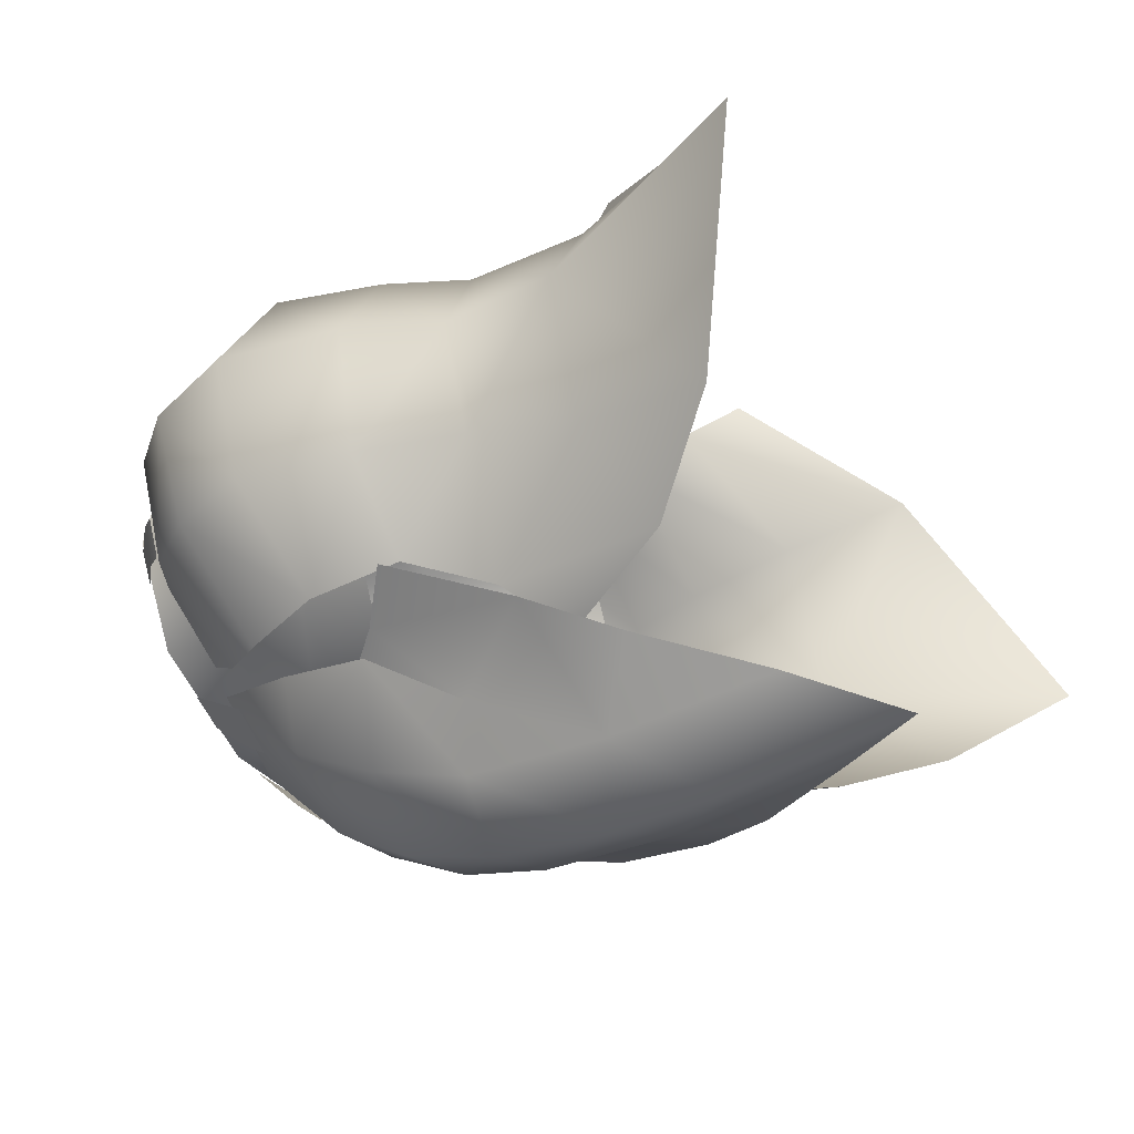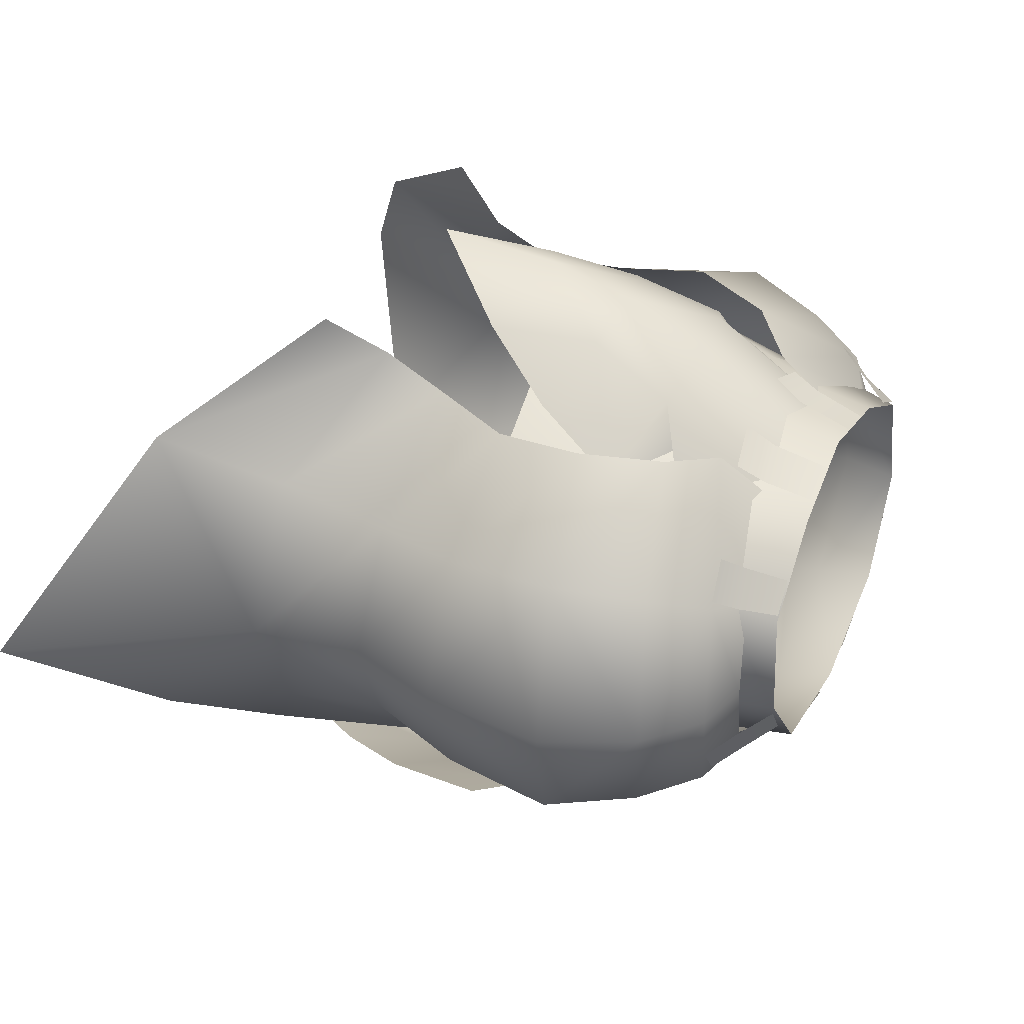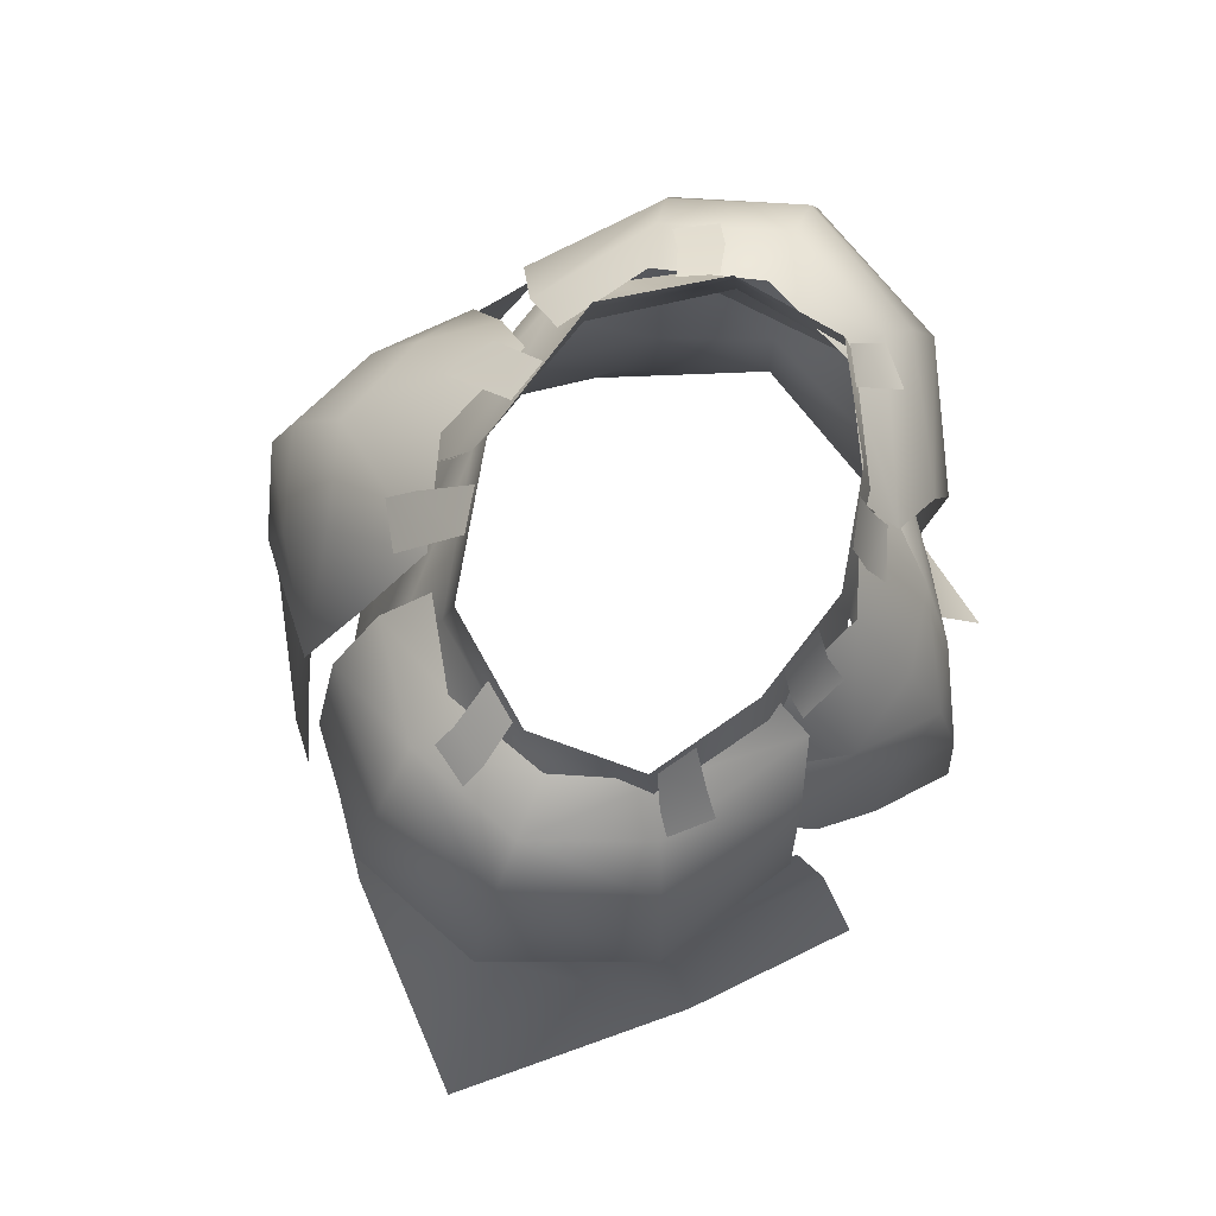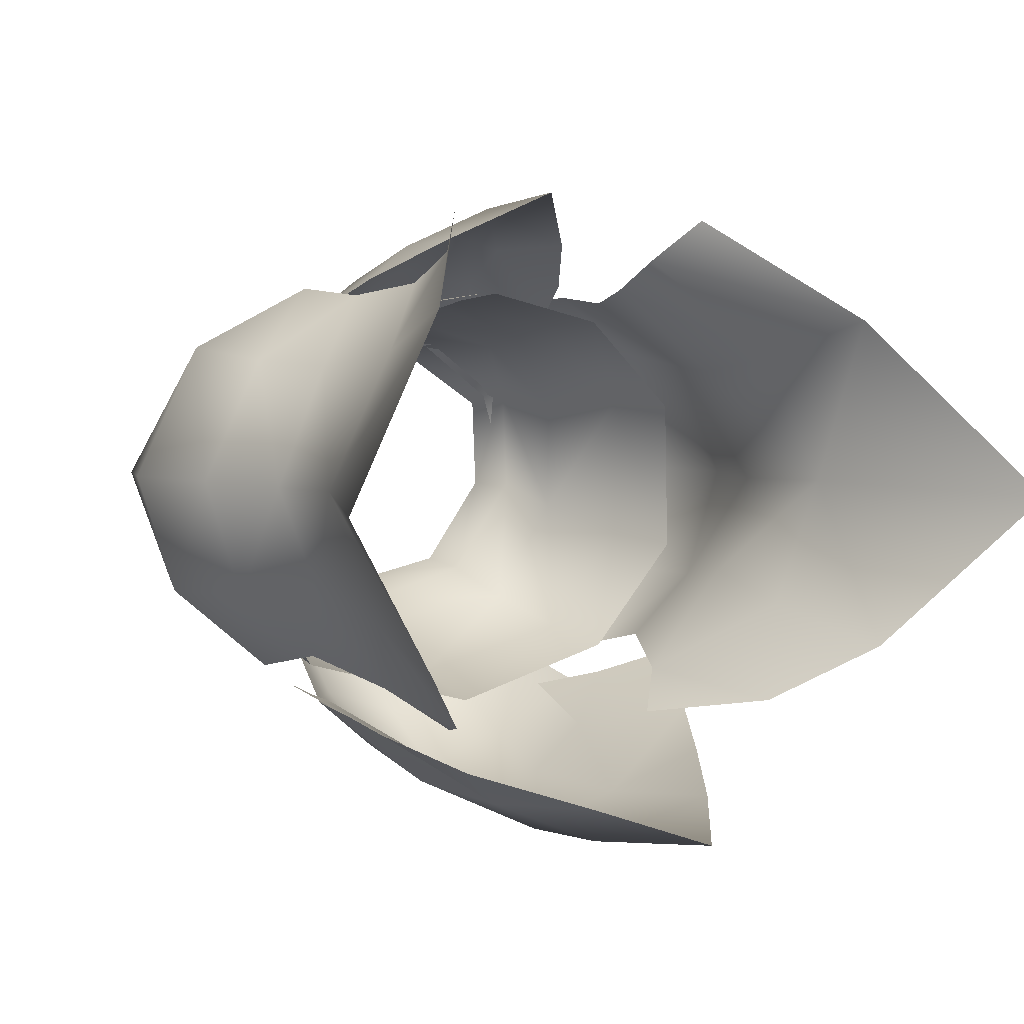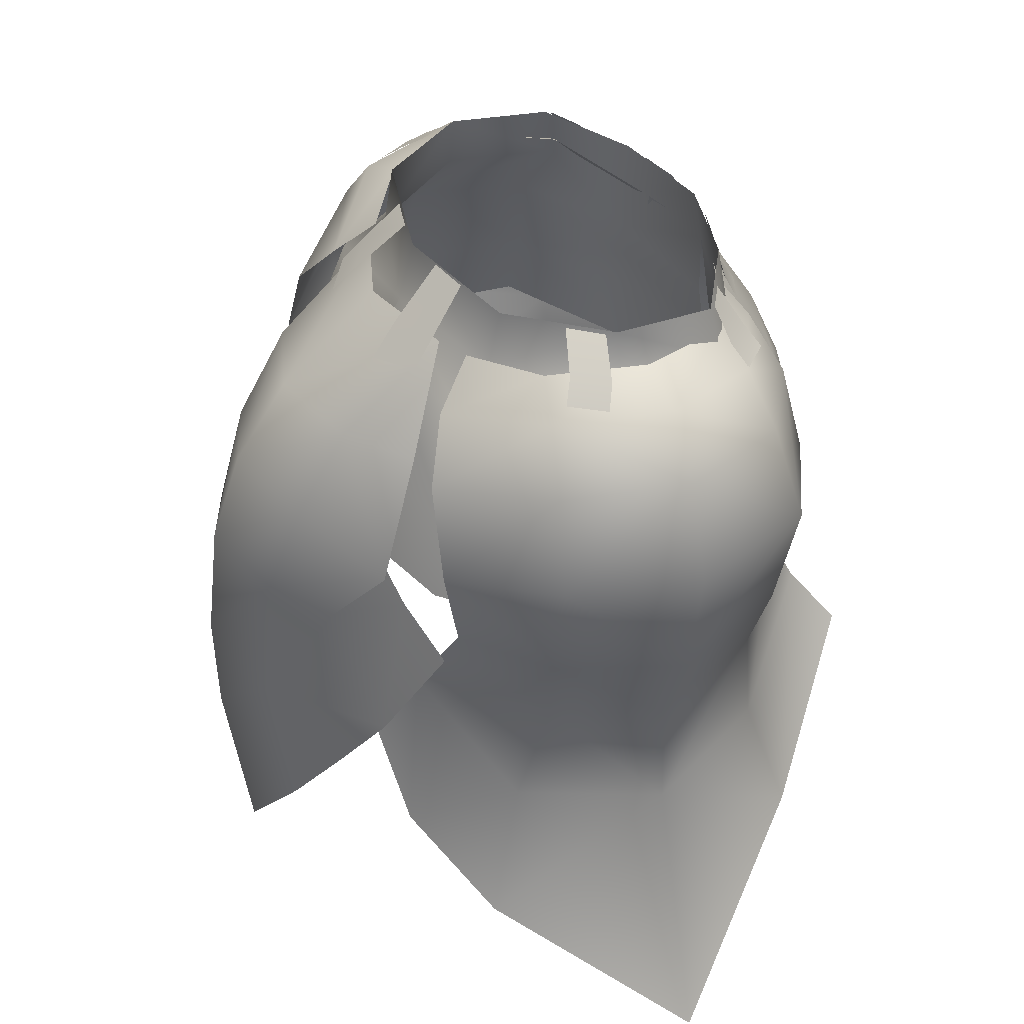
<metadata>
{"format":"obj","ext":"obj","renderer":"f3d","projection":"perspective","resolution":1024,"background":"white","views":[{"elev":-43.0,"azim":-63.0,"up":"+Z"},{"elev":38.3,"azim":113.6,"up":"+Z"},{"elev":75.3,"azim":-66.1,"up":"+Y"},{"elev":2.4,"azim":-35.3,"up":"+Z"},{"elev":40.2,"azim":-113.0,"up":"+Y"}]}
</metadata>
<code>
g mesh00
v 14.79 -28.7 -17.23
v 16.8 -42.79 -19.04
v 10.9 -32.8 -20.65
v 21.03 -29 10.57
v 13.55 -21.98 17.04
v 11.25 -28.08 17.94
v 23.41 -22.12 11.15
v 14.54 -14.79 17.91
v 15.84 3.048 8.12
v 13.23 2.858 9.674
v 17.34 0.1917 8.996
v 15 -0.09674 11.31
v 17.96 1.474 -5.167
v 19.62 1.312 -2.388
v 19.75 -0.2832 -6.304
v 21.5 -0.4098 -3.497
v 7.032 -1.435 13.85
v 6.457 2.716 12.76
v 3.414 -1.914 14.97
v 3 2.602 13.72
v 7.032 -1.435 13.85
v 3.414 -1.914 14.97
v 7.361 -3.729 15.01
v 3.74 -4.22 16.47
v 19.62 1.312 -2.388
v 17.96 1.474 -5.167
v 16.62 3.587 -1.587
v 15.2 3.715 -4.14
v 15 -0.09674 11.31
v 16.05 -1.88 12.45
v 17.34 0.1917 8.996
v 18.53 -1.609 10.05
v 12.29 -3.536 -13.64
v 19.97 -0.9393 -7.522
v 23.63 -5.367 -8.348
v 7.365 -1.516 13.26
v 7.801 -5.006 15.79
v 15.62 0.3729 8.405
v 18.07 -21.99 -14.74
v 22.1 -29.61 -8.293
v 14.79 -28.7 -17.23
v 26.84 -4.287 1.208
v 24.63 -12.91 12.45
v 29.88 -11.67 1.036
v 20.39 -38.5 11.65
v 21.03 -29 10.57
v 26.37 -38.71 0.3551
v 25.74 -29.5 0.4151
v 22.1 -29.61 -8.293
v 24.96 -21.54 -9.166
v 18.07 -21.99 -14.74
v 18.79 -14.67 -16.15
v 16.12 0.774 -6.503
v 18.4 1.143 1.313
v 22.85 -0.2234 1.376
v 19 -1.346 9.727
v 21.78 -5.901 11.14
v 11.88 -8.408 17.15
v 14.54 -14.79 17.91
v 25.74 -29.5 0.4151
v 28.51 -21.8 0.8414
v 24.96 -21.54 -9.166
v 26.6 -12.36 -9.233
v 23.63 -5.367 -8.348
v 15.75 -7.794 -15.81
v 12.29 -3.536 -13.64
v 23.41 -22.12 11.15
v 28.51 -21.8 0.8414
v 26.6 -12.36 -9.233
v 10.1 -0.2164 -10.52
f 1 2 3
f 4 5 6
f 7 8 5
f 9 10 11
f 11 10 12
f 13 14 15
f 15 14 16
f 17 18 19
f 19 18 20
f 21 22 23
f 23 22 24
f 25 26 27
f 27 26 28
f 29 30 31
f 31 30 32
f 33 34 35
f 36 37 38
f 39 40 41
f 42 43 44
f 6 45 46
f 46 45 47
f 46 47 48
f 48 47 49
f 48 49 50
f 50 49 51
f 50 51 52
f 53 54 55
f 55 54 56
f 55 56 42
f 42 56 57
f 42 57 43
f 54 38 56
f 56 38 37
f 56 37 57
f 57 37 58
f 57 58 43
f 43 58 59
f 5 4 7
f 7 4 60
f 7 60 61
f 61 60 62
f 61 62 63
f 63 62 52
f 63 52 64
f 64 52 65
f 64 65 66
f 59 67 43
f 43 67 68
f 43 68 44
f 44 68 69
f 44 69 42
f 42 69 35
f 42 35 55
f 55 35 34
f 55 34 53
f 53 34 33
f 53 33 70
v -6.86 -1.43 13.85
v -7.209 -3.676 14.98
v -3.24 -1.91 14.97
v -3.589 -4.169 16.44
v -15 -0.09674 11.31
v -17.34 0.1917 8.996
v -16.05 -1.88 12.45
v -18.53 -1.609 10.05
v -17.34 0.1917 8.996
v -15 -0.09674 11.31
v -15.84 3.048 8.12
v -13.22 2.858 9.674
v -3.24 -1.91 14.97
v -2.79 2.602 13.72
v -6.86 -1.43 13.85
v -6.247 2.716 12.76
v -17.96 1.474 -5.167
v -19.31 -0.08267 -6.02
v -19.62 1.312 -2.388
v -21.06 -0.2093 -3.214
v -16.62 3.587 -1.587
v -14.77 3.715 -4.14
v -19.62 1.312 -2.388
v -17.96 1.474 -5.167
v -19.97 -0.9393 -7.522
v -26.84 -4.287 1.208
v -22.85 -0.2234 1.376
v -21.78 -5.901 11.14
v -19 -1.346 9.727
v -25.74 -29.5 0.4151
v -24.96 -21.54 -9.166
v -22.1 -29.61 -8.293
v -14.79 -28.7 -17.23
v -22.1 -29.61 -8.293
v -18.07 -21.99 -14.74
v -18.79 -14.67 -16.15
v -11.88 -8.408 17.15
v -24.63 -12.91 12.45
v -14.54 -14.79 17.91
v -16.12 0.774 -6.503
v -19.97 -0.9393 -7.522
v -18.4 1.143 1.313
v -15.62 0.3729 8.405
v -21.03 -29 10.57
v -25.74 -29.5 0.4151
v -26.37 -38.71 0.3551
v -21.41 -38.59 -10.91
v -14.79 -28.7 -17.23
v -16.8 -42.79 -19.04
v -10.9 -32.8 -20.65
v -7.364 -1.516 13.26
v -7.801 -5.006 15.79
v -29.88 -11.67 1.036
v -13.55 -21.98 17.04
v -14.54 -14.79 17.91
v -23.41 -22.12 11.15
v -24.63 -12.91 12.45
v -28.51 -21.8 0.8414
v -29.88 -11.67 1.036
v -26.6 -12.36 -9.233
v -26.84 -4.287 1.208
v -23.63 -5.367 -8.348
v -19.97 -0.9393 -7.522
v -11.25 -28.08 17.94
v -21.03 -29 10.57
v -15.75 -7.794 -15.81
v -19.97 -0.9393 -7.522
v -12.29 -3.536 -13.64
v -16.12 0.774 -6.503
v -10.1 -0.2164 -10.52
f 71 72 73
f 73 72 74
f 75 76 77
f 77 76 78
f 79 80 81
f 81 80 82
f 83 84 85
f 85 84 86
f 87 88 89
f 89 88 90
f 91 92 93
f 93 92 94
f 95 96 97
f 97 96 98
f 97 98 99
f 100 101 102
f 103 104 105
f 105 104 101
f 105 101 106
f 107 108 109
f 110 111 112
f 112 111 97
f 112 97 113
f 113 97 99
f 114 115 116
f 116 115 102
f 116 102 117
f 117 102 118
f 117 118 119
f 119 118 120
f 121 113 122
f 122 113 99
f 122 99 107
f 107 99 98
f 107 98 108
f 108 98 96
f 108 96 123
f 124 125 126
f 126 125 127
f 126 127 128
f 128 127 129
f 128 129 130
f 130 129 131
f 130 131 132
f 132 131 133
f 134 124 135
f 135 124 126
f 135 126 100
f 100 126 128
f 100 128 101
f 101 128 130
f 101 130 106
f 106 130 132
f 106 132 136
f 136 132 137
f 136 137 138
f 138 137 139
f 138 139 140
v -4.976 -2.195 -16.45
v -7.641 0.6403 -12.21
v -4.299 0.1917 -14.29
v 8.627 -1.866 13.03
v 8.51 2.781 12.17
v 0 2.51 14.2
v -11.25 3.907 -8.12
v 0 3.996 -10.94
v -11.41 -0.839 -9.195
v -16.8 -1.404 8.529
v -16.09 3.099 7.624
v -16.78 3.673 -0.7168
v 3.853 0.3201 -14.63
v 7.195 0.7704 -12.55
v 4.416 -1.736 -16.49
v 7.843 -1.251 -14.26
v -7.641 0.6403 -12.21
v -6.659 3.914 -9.503
v -4.299 0.1917 -14.29
v -3.325 4.019 -10.29
v -8.404 -1.71 -14.22
v 3.853 0.3201 -14.63
v 2.871 4.019 -10.52
v 7.195 0.7704 -12.55
v 6.205 3.914 -9.727
v 16.85 3.673 -0.7168
v 16.09 3.099 7.624
v 16.8 -1.393 8.529
v -8.51 2.781 12.17
v -8.627 -1.866 13.03
v 0 -2.084 15.11
v 11.25 3.907 -8.468
v 11.41 -0.839 -9.195
v 0 -0.7106 -12.25
v 17.73 -0.8039 -0.6633
v 11.41 -0.839 -9.195
v 11.25 3.907 -8.468
v -11.25 3.907 -8.12
v -11.41 -0.839 -9.195
v -17.73 -0.8039 -0.6633
v -16.09 3.099 7.624
v -16.8 -1.404 8.529
v -8.51 2.781 12.17
v -8.627 -1.866 13.03
v 8.627 -1.866 13.03
v 16.8 -1.393 8.529
v 8.51 2.781 12.17
v 16.09 3.099 7.624
v -20.56 -21.64 -16.92
v -16.19 -18.52 -18.6
v -16.62 -31.22 -20.9
v 12.48 -37.98 -23.68
v 6.162 -47.03 -26.06
v 6.487 -33.32 -27.47
v 6.569 -10.27 18.98
v 10.01 -8.047 14.56
v 6.338 -1.196 13.21
v -11.53 -7.968 -15.65
v -7.526 -7.032 -20.08
v -14.46 -17.04 -19.6
v 20.56 -21.64 -16.92
v 16.62 -31.22 -20.9
v 16.19 -18.52 -18.6
v 10.09 -23.38 -22.77
v 11.92 -14.38 -19.89
v -6.487 -33.32 -27.47
v -10.09 -23.38 -22.77
v -6.544 -21.69 -26.9
v -7.362 -14.02 -24.31
v -6.569 -10.27 18.98
v -7.945 -8.512 15.82
v -13.23 -12.66 15.08
v 0 -9.469 20.41
v 0 -2.012 15.67
v -6.338 -1.196 13.21
v -10.01 -8.047 14.56
v 0 -12.92 -26.95
v 7.362 -14.02 -24.31
v 0 -20.41 -29.56
v 6.544 -21.69 -26.9
v 0 -30.27 -30.7
v 0 -39.2 -30.51
v 0 -54.94 -28.54
v -7.842 0.03166 -11.88
v 0 0.4626 -14.47
v 0 -6.577 -22.53
v 7.843 0.03166 -11.88
v 7.526 -7.032 -20.08
v 11.53 -7.968 -15.65
v 14.46 -17.04 -19.6
v -6.162 -47.03 -26.06
v -12.48 -37.98 -23.68
v -11.92 -14.38 -19.89
v -6.37 -25.78 22.01
v 0 -32.81 26.04
v 0 -23.01 25.29
v 6.37 -25.78 22.01
v 5.056 -17.16 22.01
v 10.59 -19.52 18.65
v 13.23 -12.66 15.08
v 0 -16.19 23.42
v -5.056 -17.16 22.01
v -10.59 -19.52 18.65
v 7.945 -8.512 15.82
f 141 142 143
f 144 145 146
f 147 148 149
f 150 151 152
f 153 154 155
f 155 154 156
f 157 158 159
f 159 158 160
f 142 141 161
f 162 163 164
f 164 163 165
f 166 167 168
f 169 170 146
f 146 170 171
f 146 171 144
f 172 173 148
f 148 173 174
f 148 174 149
f 168 175 166
f 166 175 176
f 166 176 177
f 178 179 152
f 152 179 180
f 152 180 150
f 181 182 183
f 183 182 184
f 185 186 187
f 187 186 188
f 189 190 191
f 192 193 194
f 195 196 197
f 198 199 200
f 201 202 203
f 203 202 204
f 203 204 205
f 206 207 208
f 208 207 200
f 208 200 209
f 209 200 199
f 210 211 212
f 213 214 210
f 210 214 215
f 210 215 216
f 217 218 219
f 219 218 220
f 219 220 221
f 221 220 194
f 221 194 222
f 222 194 193
f 222 193 223
f 224 225 226
f 226 225 227
f 226 227 228
f 228 227 229
f 228 229 230
f 199 217 209
f 209 217 219
f 209 219 208
f 208 219 221
f 208 221 206
f 206 221 222
f 206 222 231
f 231 222 223
f 231 232 206
f 206 232 191
f 206 191 207
f 207 191 190
f 207 190 233
f 234 235 236
f 236 235 237
f 236 237 238
f 238 237 239
f 238 239 240
f 197 214 195
f 195 214 213
f 195 213 241
f 241 213 210
f 241 210 242
f 242 210 212
f 242 212 243
f 243 234 242
f 242 234 236
f 242 236 241
f 241 236 238
f 241 238 195
f 195 238 240
f 195 240 244
f 198 224 199
f 199 224 226
f 199 226 217
f 217 226 228
f 217 228 218
f 218 228 230
f 218 230 220
f 220 230 204
f 220 204 194
f 194 204 202
f 194 202 192
v 20.39 -38.5 11.65
v 11.25 -28.08 17.94
v 11.16 -33.02 20.43
v 16.8 -42.79 -19.04
v 14.79 -28.7 -17.23
v 21.41 -38.59 -10.91
v 22.1 -29.61 -8.293
v 26.37 -38.71 0.3551
f 245 246 247
f 248 249 250
f 250 249 251
f 250 251 252
v -11.16 -33.02 20.43
v -11.25 -28.08 17.94
v -20.39 -38.5 11.65
v -21.03 -29 10.57
v -26.37 -38.71 0.3551
f 253 254 255
f 255 254 256
f 255 256 257
v 26.37 -38.71 0.3551
v 20.39 -38.5 11.65
v 22.47 -48.87 14.77
v 11.16 -33.02 20.43
v 13.3 -37.5 23.87
v 16.8 -42.79 -19.04
v 21.41 -38.59 -10.91
v 23.66 -49.83 -14.02
v 36.04 -57.64 -0.8283
f 258 259 260
f 260 259 261
f 260 261 262
f 263 264 265
f 265 264 258
f 265 258 266
f 266 258 260
v -13.3 -37.5 23.87
v -11.16 -33.02 20.43
v -22.47 -48.87 14.77
v -26.37 -38.71 0.3551
v -21.41 -38.59 -10.91
v -23.66 -49.83 -14.02
v -16.8 -42.79 -19.04
v -36.04 -57.64 -0.8283
v -20.39 -38.5 11.65
f 267 268 269
f 270 271 272
f 272 271 273
f 272 274 270
f 270 274 269
f 270 269 275
f 275 269 268
v 0 -12.52 -18.1
v -16.2 -18.52 -15.97
v -15.49 -12.04 -14.54
v 14.16 -4.441 -12.03
v -0.07259 -4.375 -13.89
v 0 -0.7106 -12.25
v 16.8 -1.393 8.529
v 8.627 -1.866 13.03
v 11.19 -7.108 13.21
v 0 -2.084 15.11
v 0.8919 -8.174 15.68
v -16.2 -18.52 -15.97
v 0 -12.52 -18.1
v 0 -19.29 -20.21
v 15.49 -12.04 -14.54
v 16.2 -18.52 -15.97
v 21.72 -13.91 7.62
v 22.31 -13.12 -5.11
v 20.1 -4.818 -2.949
v 15.49 -12.04 -14.54
v 14.16 -4.441 -12.03
v 0 -12.52 -18.1
v -0.07259 -4.375 -13.89
v 20.1 -4.818 -2.949
v 19.11 -6.271 7.218
v 21.72 -13.91 7.62
v 11.87 -11.11 14.16
v 12.54 -15.37 15.12
v 1.19 -13.1 16.6
v 1.109 -17.08 17.2
v 0 -0.7106 -12.25
v 11.41 -0.839 -9.195
v 14.16 -4.441 -12.03
v 17.73 -0.8039 -0.6633
v 20.1 -4.818 -2.949
v 16.8 -1.393 8.529
v 19.11 -6.271 7.218
v 11.19 -7.108 13.21
v 11.87 -11.11 14.16
v 1.19 -13.1 16.6
f 276 277 278
f 279 280 281
f 282 283 284
f 284 283 285
f 284 285 286
f 287 288 289
f 289 288 290
f 289 290 291
f 292 293 294
f 294 293 295
f 294 295 296
f 296 295 297
f 296 297 298
f 299 300 301
f 301 300 302
f 301 302 303
f 303 302 304
f 303 304 305
f 306 307 308
f 308 307 309
f 308 309 310
f 310 309 311
f 310 311 312
f 312 311 313
f 312 313 314
f 314 313 286
f 314 286 315
v -13.21 -21.62 15.28
v -12.54 -15.37 15.12
v -23.37 -19.93 7.283
v -21.72 -13.91 7.62
v 0 -0.7106 -12.25
v 0.07259 -4.375 -13.89
v -14.16 -4.441 -12.03
v -0.8919 -8.174 15.68
v 0 -2.084 15.11
v -11.19 -7.108 13.21
v -8.627 -1.866 13.03
v -16.8 -1.404 8.529
v -24.02 -19.49 -6.369
v -23.37 -19.93 7.283
v -22.31 -13.12 -5.11
v -21.72 -13.91 7.62
v -16.2 -18.52 -15.97
v -24.02 -19.49 -6.369
v -15.49 -12.04 -14.54
v -22.31 -13.12 -5.11
v -1.109 -17.08 17.2
v -12.54 -15.37 15.12
v -0.65 -23.29 17.56
v -13.21 -21.62 15.28
v -22.31 -13.12 -5.11
v -21.72 -13.91 7.62
v -19.11 -6.271 7.218
v -12.54 -15.37 15.12
v -11.87 -11.11 14.16
v -1.109 -17.08 17.2
v -1.19 -13.1 16.6
v -20.1 -4.818 -2.949
v -14.16 -4.441 -12.03
v -15.49 -12.04 -14.54
v 0 -12.52 -18.1
v -0.8919 -8.174 15.68
v -11.19 -7.108 13.21
v -19.11 -6.271 7.218
v -20.1 -4.818 -2.949
v -17.73 -0.8039 -0.6633
v -11.41 -0.839 -9.195
f 316 317 318
f 318 317 319
f 320 321 322
f 323 324 325
f 325 324 326
f 325 326 327
f 328 329 330
f 330 329 331
f 332 333 334
f 334 333 335
f 336 337 338
f 338 337 339
f 340 341 342
f 342 341 343
f 342 343 344
f 344 343 345
f 344 345 346
f 342 347 340
f 340 347 348
f 340 348 349
f 349 348 321
f 349 321 350
f 346 351 344
f 344 351 352
f 344 352 353
f 353 352 327
f 353 327 354
f 354 327 355
f 354 355 322
f 322 355 356
f 322 356 320
v 12.54 -15.37 15.12
v 0.65 -23.29 17.56
v 13.21 -21.62 15.28
v 23.37 -19.93 7.283
v 21.72 -13.91 7.62
v 13.21 -21.62 15.28
v 12.54 -15.37 15.12
v 22.31 -13.12 -5.11
v 21.72 -13.91 7.62
v 24.02 -19.49 -6.369
v 23.37 -19.93 7.283
v 15.49 -12.04 -14.54
v 22.31 -13.12 -5.11
v 16.2 -18.52 -15.97
v 24.02 -19.49 -6.369
v 1.109 -17.08 17.2
f 357 358 359
f 360 361 362
f 362 361 363
f 364 365 366
f 366 365 367
f 368 369 370
f 370 369 371
f 358 357 372

</code>
